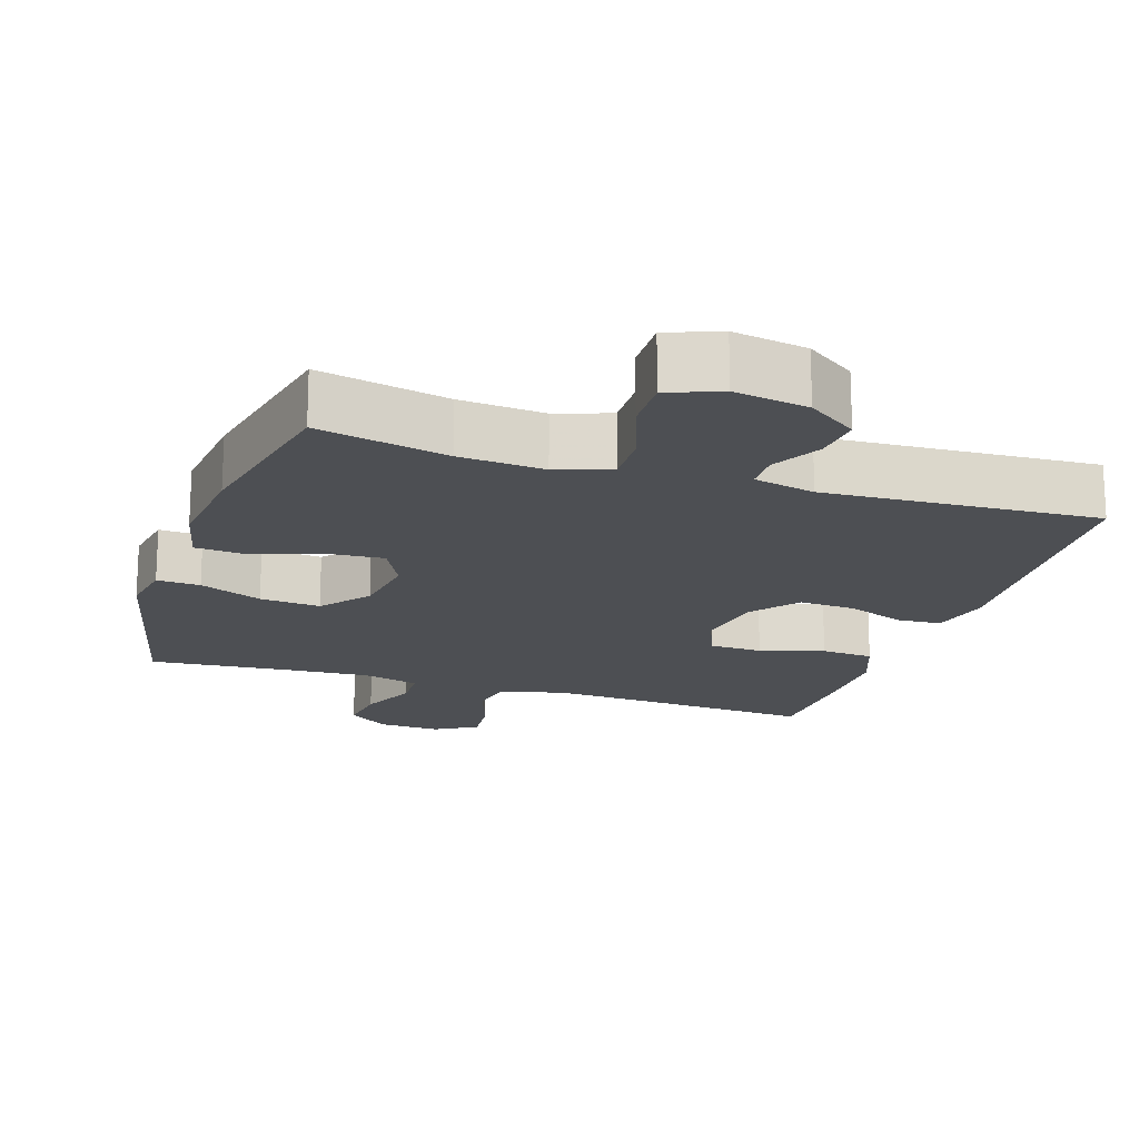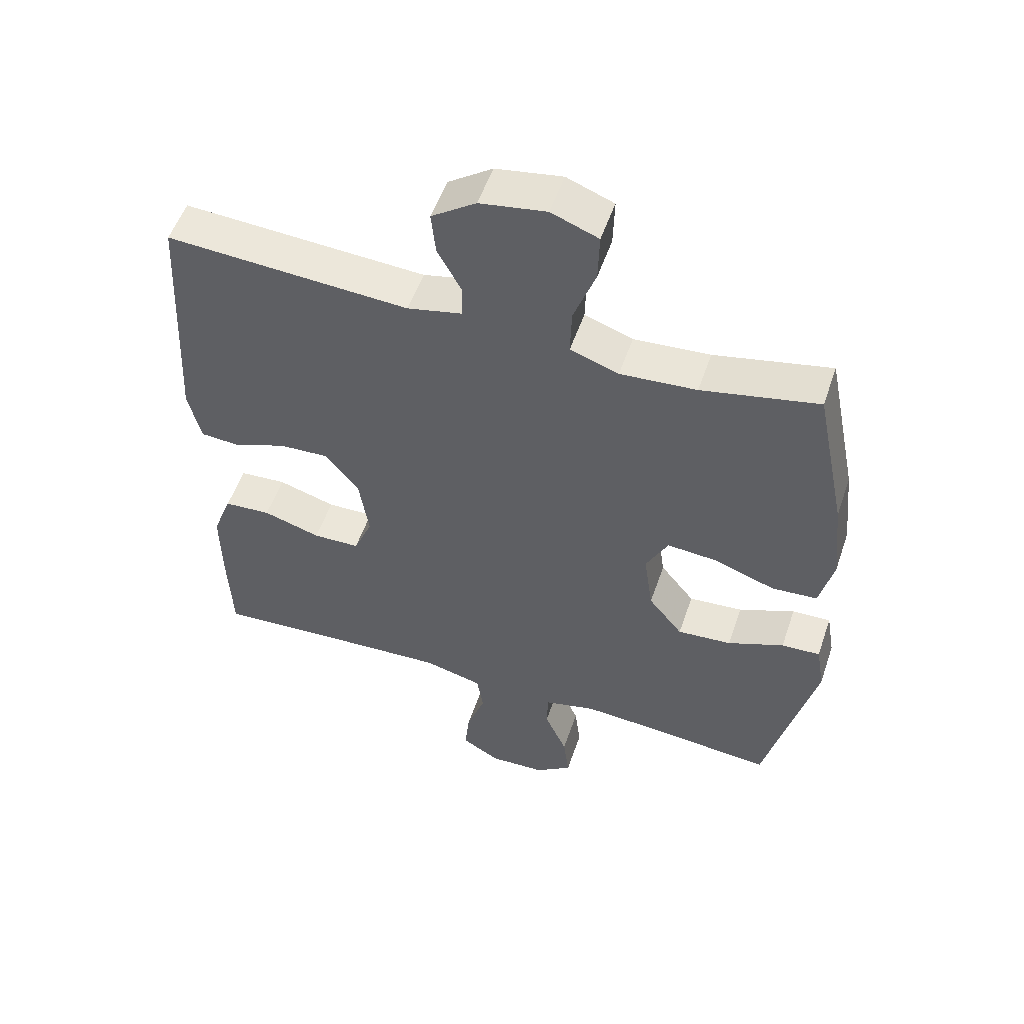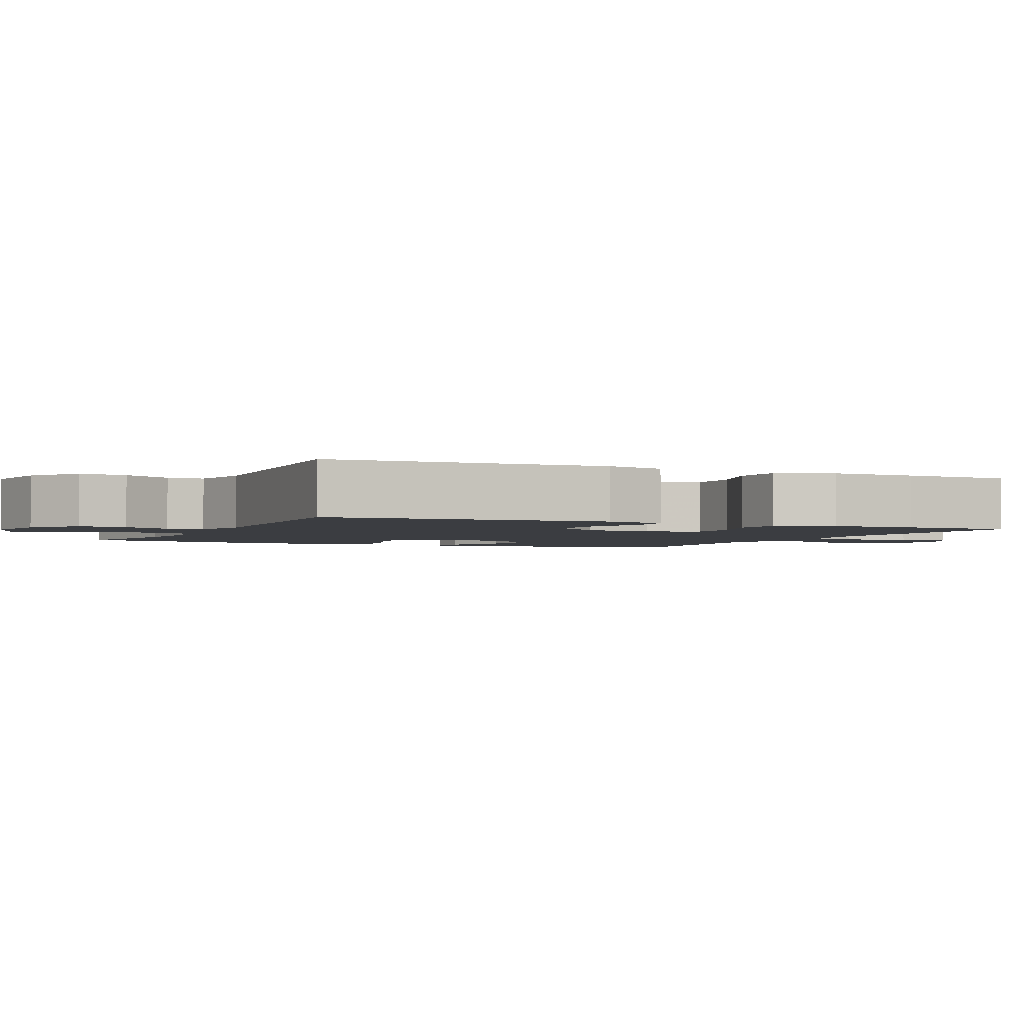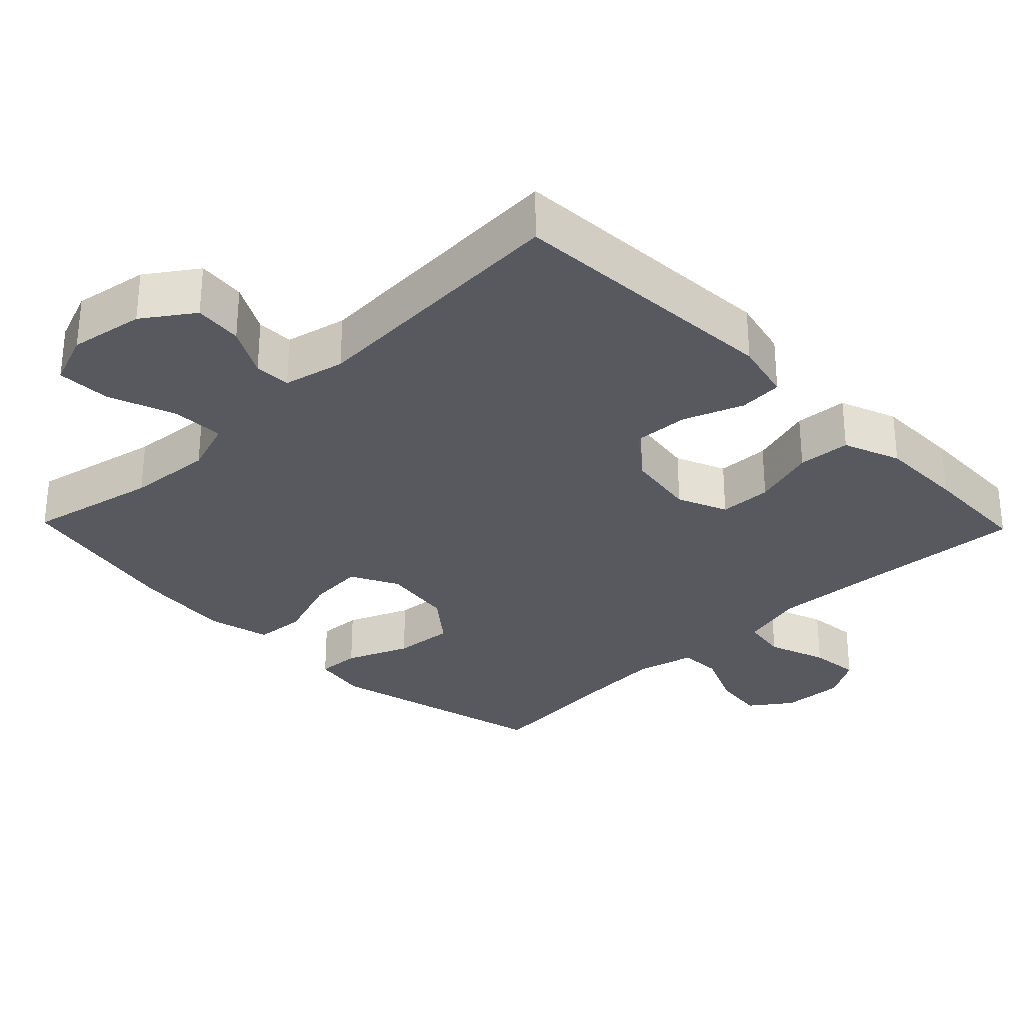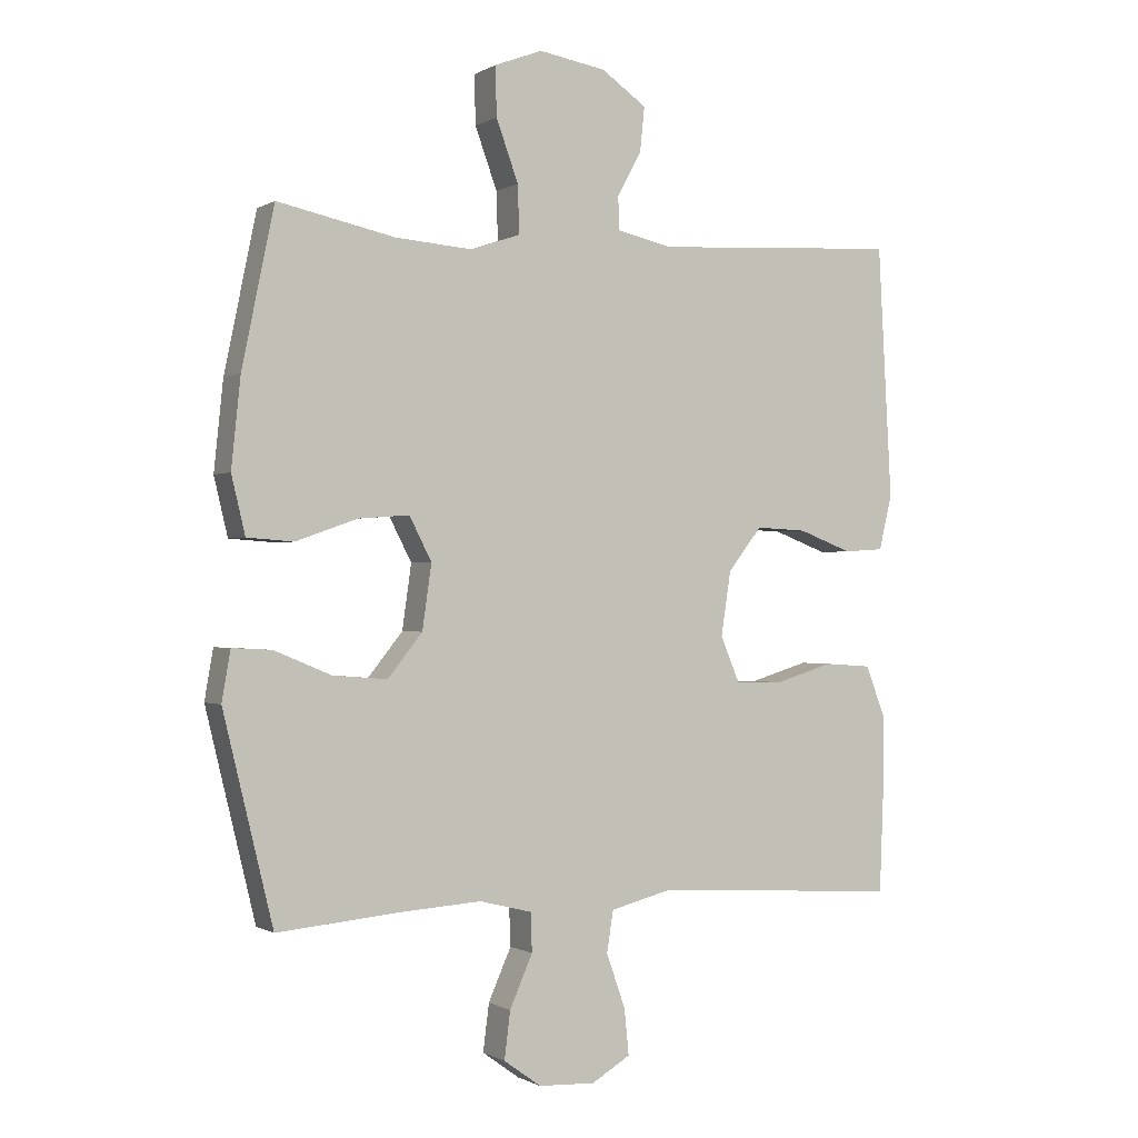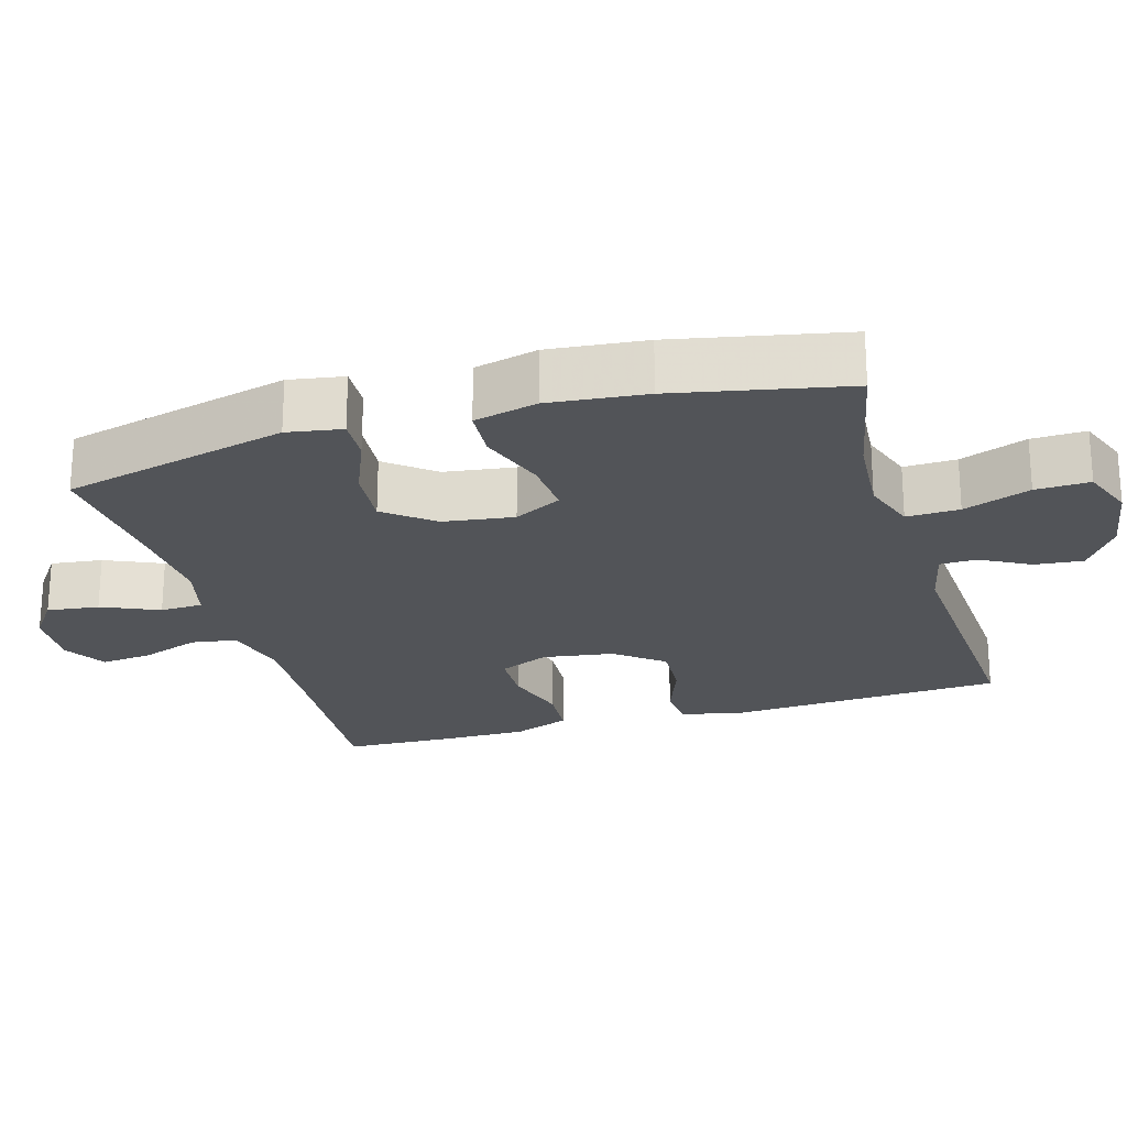
<metadata>
{"format":"obj","ext":"obj","renderer":"f3d","projection":"perspective","resolution":1024,"background":"white","views":[{"elev":-17.9,"azim":-18.2,"up":"+Y"},{"elev":53.4,"azim":-161.3,"up":"+Z"},{"elev":-2.4,"azim":65.3,"up":"+Y"},{"elev":-30.3,"azim":44.2,"up":"+Y"},{"elev":-0.6,"azim":-27.7,"up":"+Z"},{"elev":-23.3,"azim":-73.6,"up":"+Y"}]}
</metadata>
<code>
v -0.5 0.07 0.5
v -0.32 0.07 0.462
v -0.202 0.07 0.453
v -0.127 0.07 0.479
v -0.129 0.07 0.552
v -0.163 0.07 0.645
v -0.165 0.07 0.72
v -0.092 0.07 0.748
v 0.011 0.07 0.731
v 0.08 0.07 0.683
v 0.073 0.07 0.616
v 0.036 0.07 0.548
v 0.037 0.07 0.497
v 0.122 0.07 0.478
v 0.5 0.07 0.5
v 0.514 0.07 0.241
v 0.521 0.07 0.115
v 0.501 0.07 0.032
v 0.44 0.07 0.028
v 0.358 0.07 0.059
v 0.28 0.07 0.063
v 0.228 0.07 -0.003
v 0.213 0.07 -0.101
v 0.242 0.07 -0.17
v 0.315 0.07 -0.172
v 0.404 0.07 -0.145
v 0.477 0.07 -0.15
v 0.507 0.07 -0.229
v 0.506 0.07 -0.348
v 0.5 0.07 -0.5
v 0.254 0.07 -0.484
v 0.118 0.07 -0.477
v 0.027 0.07 -0.5
v 0.017 0.07 -0.563
v 0.046 0.07 -0.645
v 0.053 0.07 -0.715
v -0.006 0.07 -0.75
v -0.093 0.07 -0.746
v -0.15 0.07 -0.705
v -0.141 0.07 -0.633
v -0.106 0.07 -0.554
v -0.108 0.07 -0.495
v -0.188 0.07 -0.475
v -0.312 0.07 -0.483
v -0.5 0.07 -0.5
v -0.576 0.07 -0.187
v -0.563 0.07 -0.111
v -0.503 0.07 -0.114
v -0.416 0.07 -0.15
v -0.332 0.07 -0.157
v -0.279 0.07 -0.091
v -0.265 0.07 0.007
v -0.299 0.07 0.073
v -0.377 0.07 0.067
v -0.471 0.07 0.034
v -0.542 0.07 0.039
v -0.563 0.07 0.127
v -0.549 0.07 0.262
v -0.5 0 0.5
v -0.32 0 0.462
v -0.202 0 0.453
v -0.127 0 0.479
v -0.129 0 0.552
v -0.163 0 0.645
v -0.165 0 0.72
v -0.092 0 0.748
v 0.011 0 0.731
v 0.08 0 0.683
v 0.073 0 0.616
v 0.036 0 0.548
v 0.037 0 0.497
v 0.122 0 0.478
v 0.5 0 0.5
v 0.514 0 0.241
v 0.521 0 0.115
v 0.501 0 0.032
v 0.44 0 0.028
v 0.358 0 0.059
v 0.28 0 0.063
v 0.228 0 -0.003
v 0.213 0 -0.101
v 0.242 0 -0.17
v 0.315 0 -0.172
v 0.404 0 -0.145
v 0.477 0 -0.15
v 0.507 0 -0.229
v 0.506 0 -0.348
v 0.5 0 -0.5
v 0.254 0 -0.484
v 0.118 0 -0.477
v 0.027 0 -0.5
v 0.017 0 -0.563
v 0.046 0 -0.645
v 0.053 0 -0.715
v -0.006 0 -0.75
v -0.093 0 -0.746
v -0.15 0 -0.705
v -0.141 0 -0.633
v -0.106 0 -0.554
v -0.108 0 -0.495
v -0.188 0 -0.475
v -0.312 0 -0.483
v -0.5 0 -0.5
v -0.576 0 -0.187
v -0.563 0 -0.111
v -0.503 0 -0.114
v -0.416 0 -0.15
v -0.332 0 -0.157
v -0.279 0 -0.091
v -0.265 0 0.007
v -0.299 0 0.073
v -0.377 0 0.067
v -0.471 0 0.034
v -0.542 0 0.039
v -0.563 0 0.127
v -0.549 0 0.262
f 58 1 2
f 57 58 2
f 56 57 2
f 55 56 2
f 54 55 2
f 53 54 2 3
f 52 53 3 4
f 51 52 4
f 47 48 49
f 46 47 49
f 45 46 49
f 44 45 49
f 43 44 49 50
f 42 43 50 51
f 39 40 41
f 38 39 41
f 37 38 41
f 36 37 41
f 35 36 41
f 34 35 41
f 33 34 41 42
f 42 51 4
f 33 42 4
f 32 33 4
f 29 30 31
f 28 29 31
f 27 28 31
f 26 27 31
f 25 26 31
f 24 25 31 32
f 18 19 20
f 17 18 20
f 16 17 20
f 16 20 21
f 15 16 21
f 14 15 21
f 13 14 21 22
f 10 11 12
f 9 10 12
f 8 9 12
f 7 8 12
f 6 7 12
f 5 6 12
f 5 12 13
f 32 4 5
f 24 32 5
f 23 24 5
f 5 13 22 23
f 60 59 116
f 60 116 115
f 60 115 114
f 60 114 113
f 60 113 112
f 61 60 112 111
f 62 61 111 110
f 62 110 109
f 107 106 105
f 107 105 104
f 107 104 103
f 107 103 102
f 108 107 102 101
f 109 108 101 100
f 99 98 97
f 99 97 96
f 99 96 95
f 99 95 94
f 99 94 93
f 99 93 92
f 100 99 92 91
f 62 109 100
f 62 100 91
f 62 91 90
f 89 88 87
f 89 87 86
f 89 86 85
f 89 85 84
f 89 84 83
f 90 89 83 82
f 78 77 76
f 78 76 75
f 78 75 74
f 79 78 74
f 79 74 73
f 79 73 72
f 80 79 72 71
f 70 69 68
f 70 68 67
f 70 67 66
f 70 66 65
f 70 65 64
f 70 64 63
f 71 70 63
f 63 62 90
f 63 90 82
f 63 82 81
f 81 80 71 63
f 1 59 60 2
f 2 60 61 3
f 3 61 62 4
f 4 62 63 5
f 5 63 64 6
f 6 64 65 7
f 7 65 66 8
f 8 66 67 9
f 9 67 68 10
f 10 68 69 11
f 11 69 70 12
f 12 70 71 13
f 13 71 72 14
f 14 72 73 15
f 15 73 74 16
f 16 74 75 17
f 17 75 76 18
f 18 76 77 19
f 19 77 78 20
f 20 78 79 21
f 21 79 80 22
f 22 80 81 23
f 23 81 82 24
f 24 82 83 25
f 25 83 84 26
f 26 84 85 27
f 27 85 86 28
f 28 86 87 29
f 29 87 88 30
f 30 88 89 31
f 31 89 90 32
f 32 90 91 33
f 33 91 92 34
f 34 92 93 35
f 35 93 94 36
f 36 94 95 37
f 37 95 96 38
f 38 96 97 39
f 39 97 98 40
f 40 98 99 41
f 41 99 100 42
f 42 100 101 43
f 43 101 102 44
f 44 102 103 45
f 45 103 104 46
f 46 104 105 47
f 47 105 106 48
f 48 106 107 49
f 49 107 108 50
f 50 108 109 51
f 51 109 110 52
f 52 110 111 53
f 53 111 112 54
f 54 112 113 55
f 55 113 114 56
f 56 114 115 57
f 57 115 116 58
f 58 116 59 1

</code>
